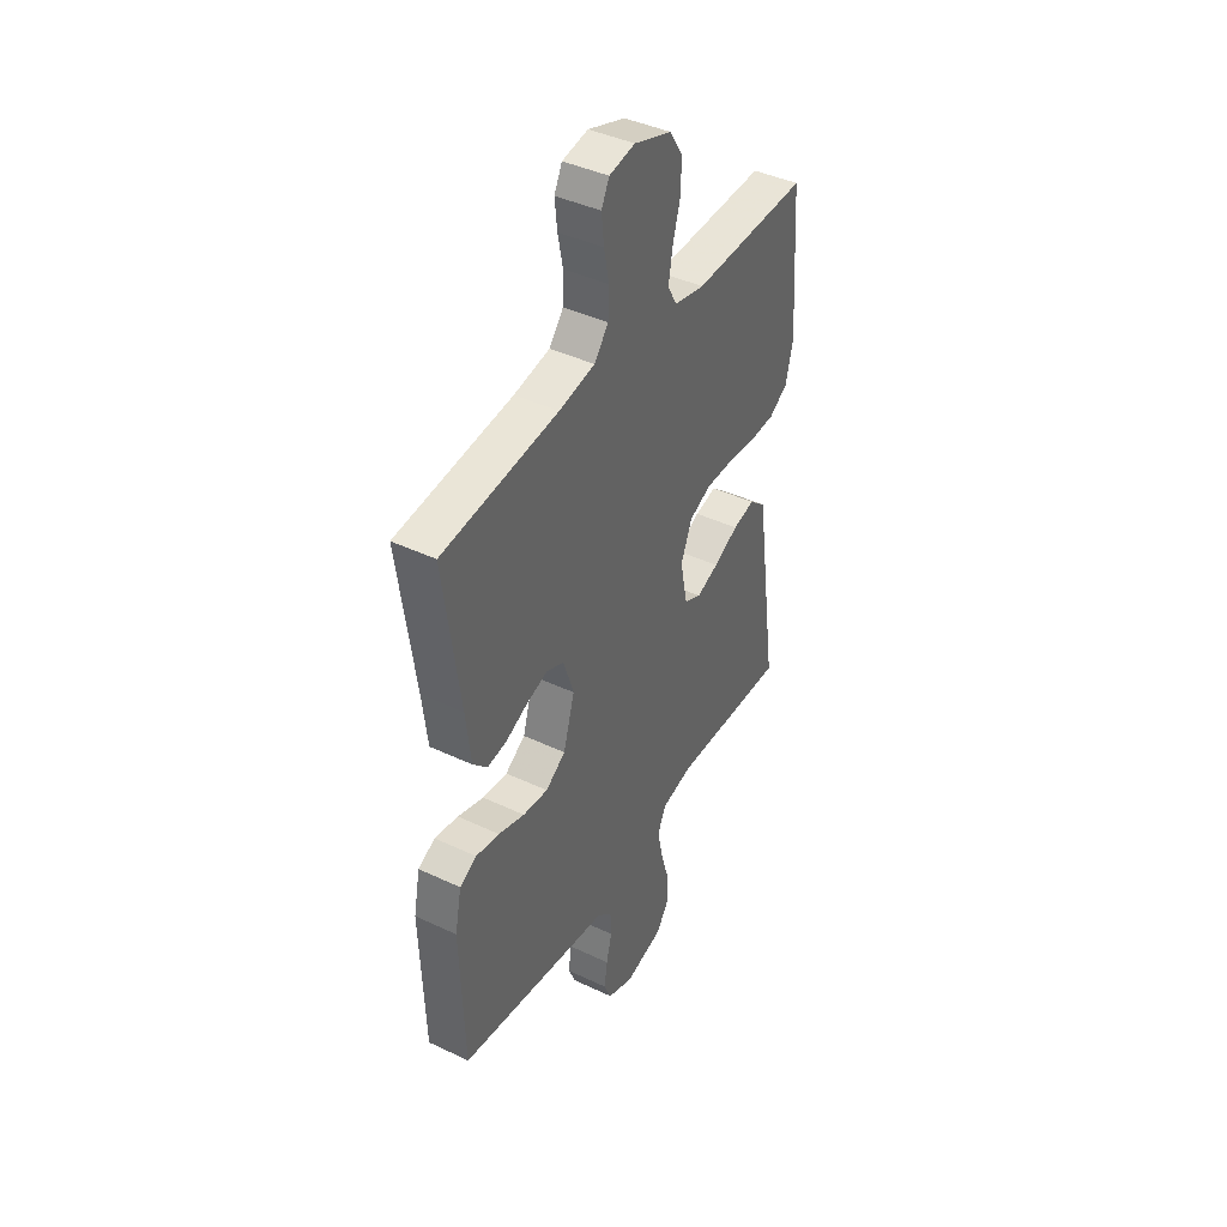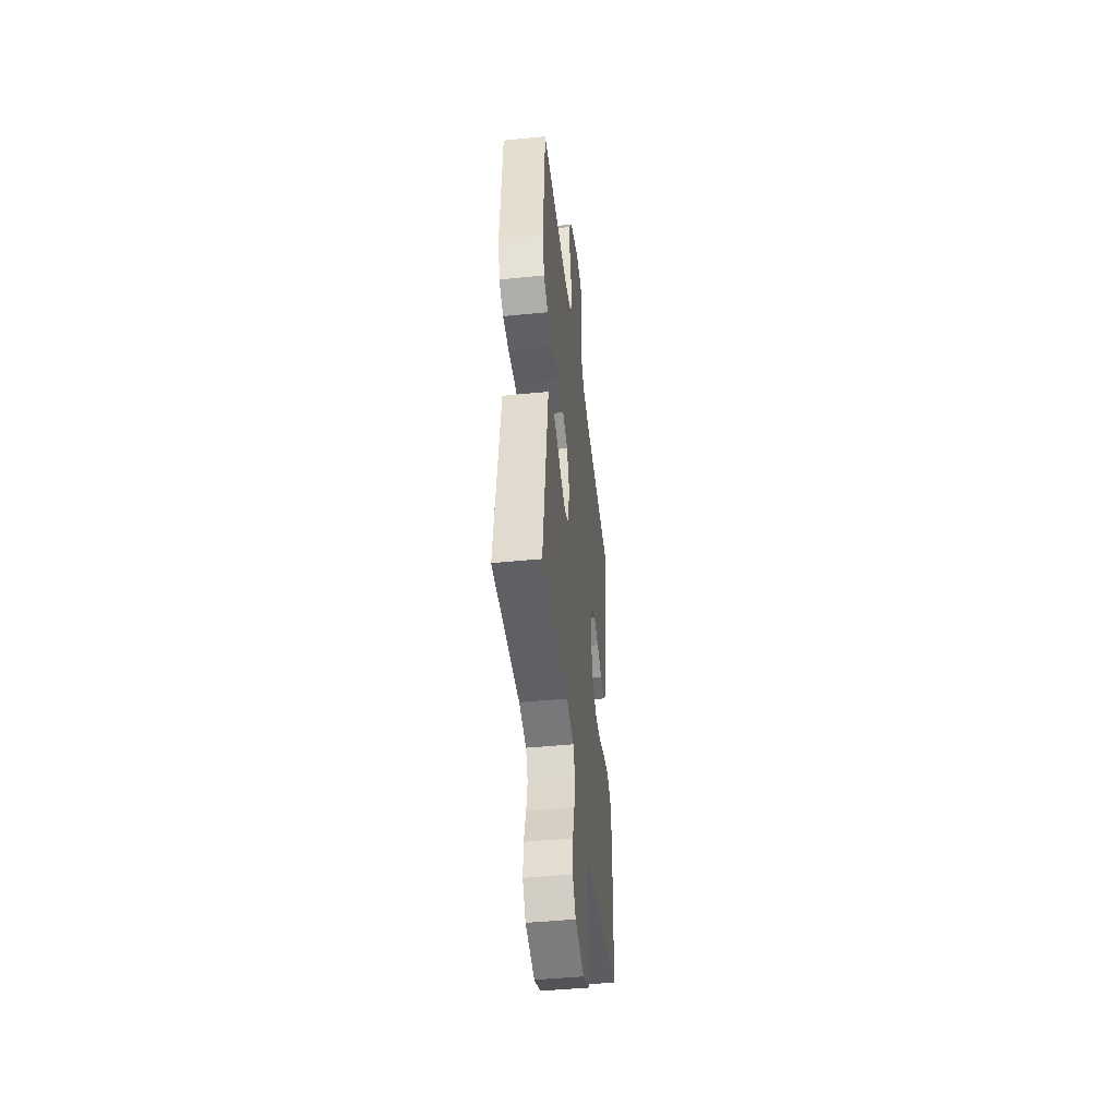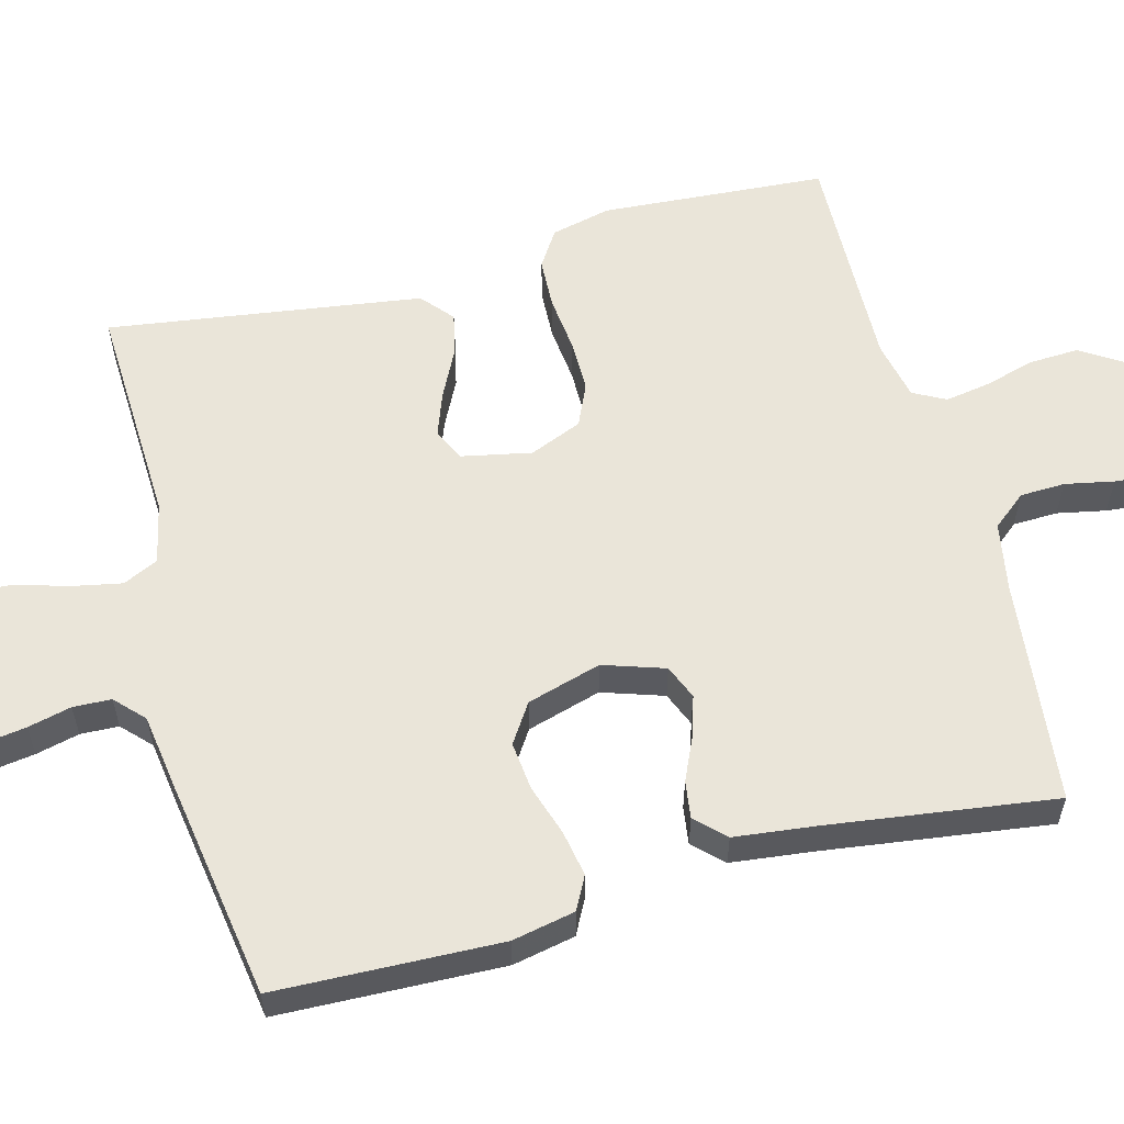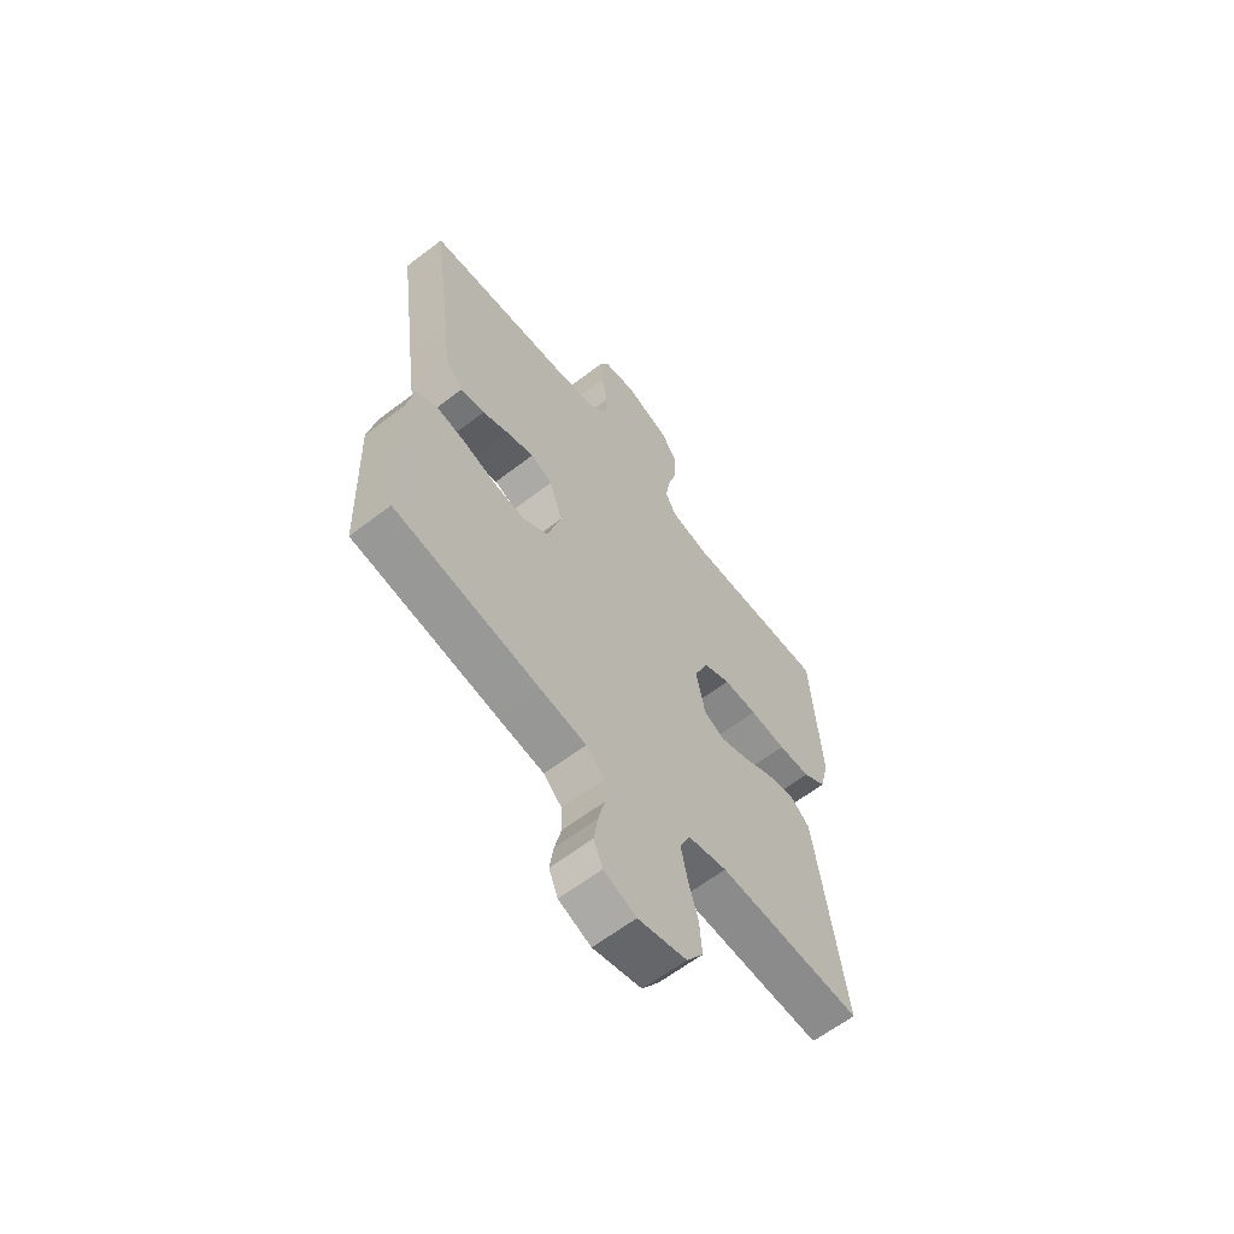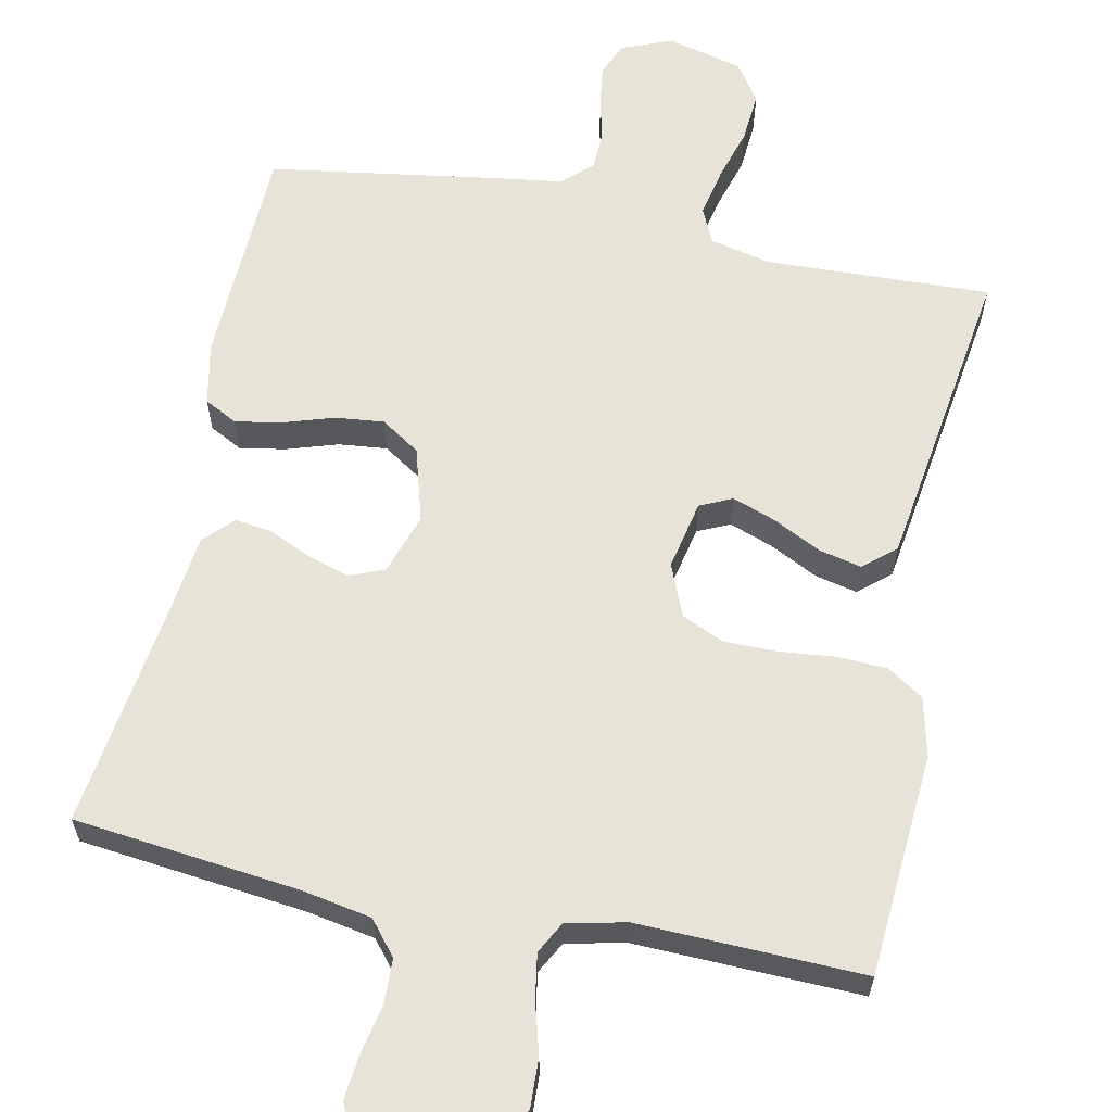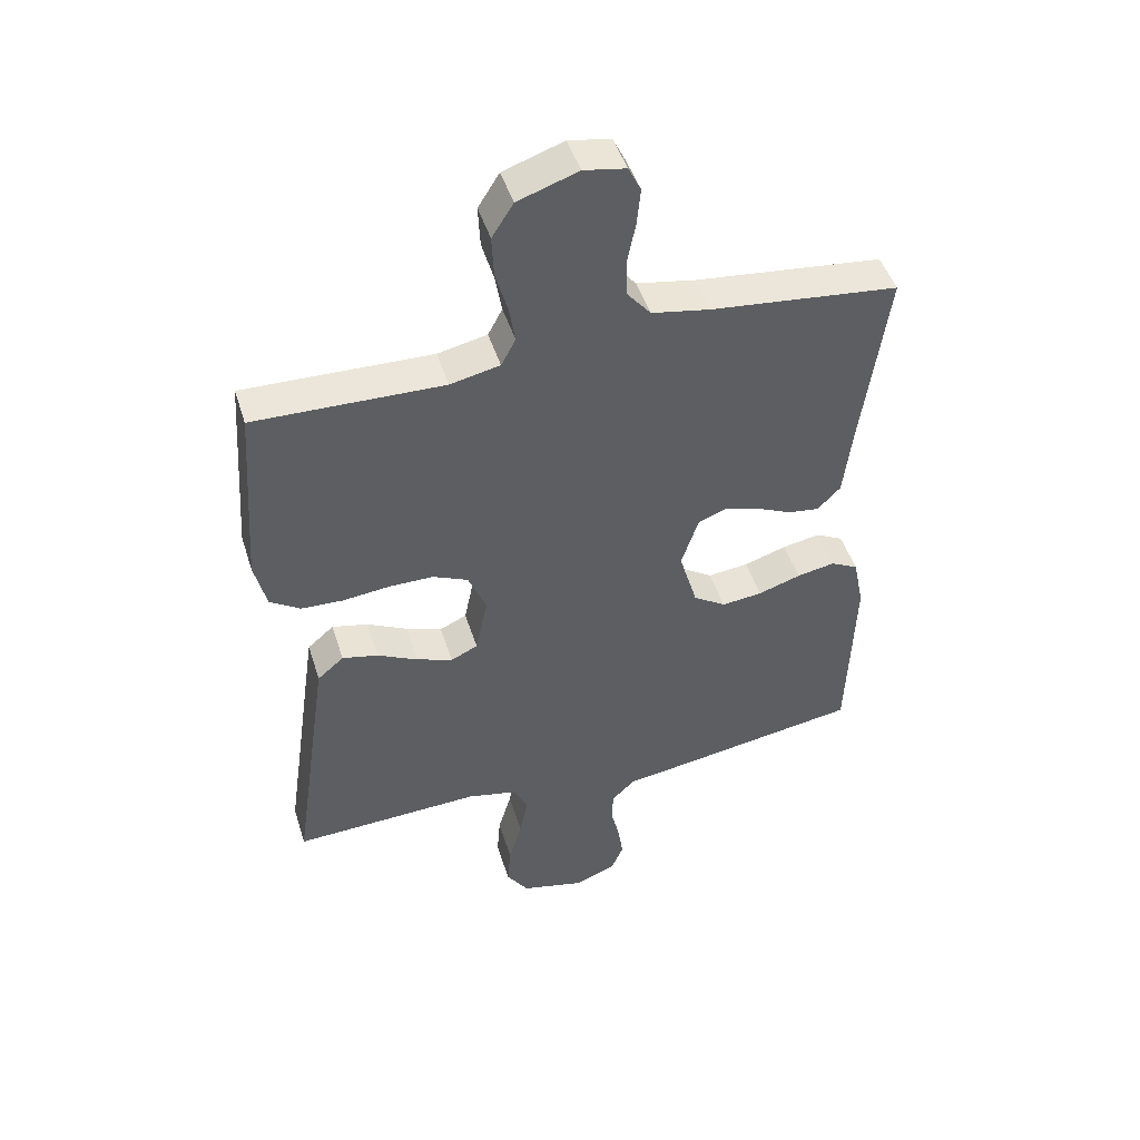
<metadata>
{"format":"obj","ext":"obj","renderer":"f3d","projection":"perspective","resolution":1024,"background":"white","views":[{"elev":41.9,"azim":-60.3,"up":"+Z"},{"elev":-45.2,"azim":96.6,"up":"+Z"},{"elev":58.1,"azim":-104.9,"up":"+Y"},{"elev":-62.3,"azim":-52.1,"up":"+Z"},{"elev":61.8,"azim":11.8,"up":"+Y"},{"elev":47.1,"azim":162.8,"up":"+Z"}]}
</metadata>
<code>
v -0.5 0.07 -0.5
v -0.51 0.07 -0.2
v -0.493 0.07 -0.116
v -0.449 0.07 -0.093
v -0.388 0.07 -0.104
v -0.32 0.07 -0.126
v -0.255 0.07 -0.133
v -0.203 0.07 -0.099
v -0.174 0.07 0
v -0.201 0.07 0.082
v -0.247 0.07 0.101
v -0.302 0.07 0.084
v -0.359 0.07 0.058
v -0.409 0.07 0.051
v -0.446 0.07 0.089
v -0.459 0.07 0.2
v -0.5 0.07 0.5
v -0.2 0.07 0.533
v -0.107 0.07 0.55
v -0.07 0.07 0.595
v -0.068 0.07 0.655
v -0.081 0.07 0.72
v -0.087 0.07 0.779
v -0.067 0.07 0.82
v 0 0.07 0.832
v 0.096 0.07 0.799
v 0.13 0.07 0.745
v 0.127 0.07 0.679
v 0.108 0.07 0.612
v 0.098 0.07 0.552
v 0.121 0.07 0.509
v 0.2 0.07 0.492
v 0.5 0.07 0.5
v 0.521 0.07 0.2
v 0.502 0.07 0.121
v 0.454 0.07 0.09
v 0.387 0.07 0.087
v 0.312 0.07 0.095
v 0.242 0.07 0.095
v 0.186 0.07 0.07
v 0.157 0.07 0
v 0.176 0.07 -0.093
v 0.219 0.07 -0.113
v 0.277 0.07 -0.092
v 0.341 0.07 -0.06
v 0.398 0.07 -0.047
v 0.44 0.07 -0.083
v 0.457 0.07 -0.2
v 0.5 0.07 -0.5
v 0.2 0.07 -0.488
v 0.119 0.07 -0.506
v 0.097 0.07 -0.553
v 0.11 0.07 -0.618
v 0.131 0.07 -0.69
v 0.136 0.07 -0.757
v 0.101 0.07 -0.808
v 0 0.07 -0.833
v -0.067 0.07 -0.806
v -0.086 0.07 -0.761
v -0.078 0.07 -0.706
v -0.064 0.07 -0.648
v -0.066 0.07 -0.597
v -0.104 0.07 -0.561
v -0.2 0.07 -0.547
v -0.5 0 -0.5
v -0.51 0 -0.2
v -0.493 0 -0.116
v -0.449 0 -0.093
v -0.388 0 -0.104
v -0.32 0 -0.126
v -0.255 0 -0.133
v -0.203 0 -0.099
v -0.174 0 0
v -0.201 0 0.082
v -0.247 0 0.101
v -0.302 0 0.084
v -0.359 0 0.058
v -0.409 0 0.051
v -0.446 0 0.089
v -0.459 0 0.2
v -0.5 0 0.5
v -0.2 0 0.533
v -0.107 0 0.55
v -0.07 0 0.595
v -0.068 0 0.655
v -0.081 0 0.72
v -0.087 0 0.779
v -0.067 0 0.82
v 0 0 0.832
v 0.096 0 0.799
v 0.13 0 0.745
v 0.127 0 0.679
v 0.108 0 0.612
v 0.098 0 0.552
v 0.121 0 0.509
v 0.2 0 0.492
v 0.5 0 0.5
v 0.521 0 0.2
v 0.502 0 0.121
v 0.454 0 0.09
v 0.387 0 0.087
v 0.312 0 0.095
v 0.242 0 0.095
v 0.186 0 0.07
v 0.157 0 0
v 0.176 0 -0.093
v 0.219 0 -0.113
v 0.277 0 -0.092
v 0.341 0 -0.06
v 0.398 0 -0.047
v 0.44 0 -0.083
v 0.457 0 -0.2
v 0.5 0 -0.5
v 0.2 0 -0.488
v 0.119 0 -0.506
v 0.097 0 -0.553
v 0.11 0 -0.618
v 0.131 0 -0.69
v 0.136 0 -0.757
v 0.101 0 -0.808
v 0 0 -0.833
v -0.067 0 -0.806
v -0.086 0 -0.761
v -0.078 0 -0.706
v -0.064 0 -0.648
v -0.066 0 -0.597
v -0.104 0 -0.561
v -0.2 0 -0.547
f 4 5 6
f 3 4 6
f 2 3 6
f 1 2 6
f 64 1 6
f 63 64 6
f 62 63 6 7
f 59 60 61
f 58 59 61
f 57 58 61
f 56 57 61
f 55 56 61
f 54 55 61
f 53 54 61
f 52 53 61 62
f 62 7 8
f 52 62 8
f 51 52 8
f 48 49 50
f 47 48 50
f 46 47 50
f 45 46 50
f 44 45 50
f 43 44 50 51
f 51 8 9
f 43 51 9
f 42 43 9
f 36 37 38
f 35 36 38
f 34 35 38
f 33 34 38
f 32 33 38
f 31 32 38 39
f 30 31 39 40
f 27 28 29
f 26 27 29
f 25 26 29
f 24 25 29
f 23 24 29
f 22 23 29
f 21 22 29
f 20 21 29 30
f 30 40 41
f 20 30 41
f 19 20 41
f 16 17 18
f 16 18 19
f 15 16 19
f 14 15 19
f 13 14 19
f 12 13 19
f 42 9 10
f 41 42 10
f 19 41 10
f 11 12 19
f 10 11 19
f 70 69 68
f 70 68 67
f 70 67 66
f 70 66 65
f 70 65 128
f 70 128 127
f 71 70 127 126
f 125 124 123
f 125 123 122
f 125 122 121
f 125 121 120
f 125 120 119
f 125 119 118
f 125 118 117
f 126 125 117 116
f 72 71 126
f 72 126 116
f 72 116 115
f 114 113 112
f 114 112 111
f 114 111 110
f 114 110 109
f 114 109 108
f 115 114 108 107
f 73 72 115
f 73 115 107
f 73 107 106
f 102 101 100
f 102 100 99
f 102 99 98
f 102 98 97
f 102 97 96
f 103 102 96 95
f 104 103 95 94
f 93 92 91
f 93 91 90
f 93 90 89
f 93 89 88
f 93 88 87
f 93 87 86
f 93 86 85
f 94 93 85 84
f 105 104 94
f 105 94 84
f 105 84 83
f 82 81 80
f 83 82 80
f 83 80 79
f 83 79 78
f 83 78 77
f 83 77 76
f 74 73 106
f 74 106 105
f 74 105 83
f 83 76 75
f 83 75 74
f 1 65 66 2
f 2 66 67 3
f 3 67 68 4
f 4 68 69 5
f 5 69 70 6
f 6 70 71 7
f 7 71 72 8
f 8 72 73 9
f 9 73 74 10
f 10 74 75 11
f 11 75 76 12
f 12 76 77 13
f 13 77 78 14
f 14 78 79 15
f 15 79 80 16
f 16 80 81 17
f 17 81 82 18
f 18 82 83 19
f 19 83 84 20
f 20 84 85 21
f 21 85 86 22
f 22 86 87 23
f 23 87 88 24
f 24 88 89 25
f 25 89 90 26
f 26 90 91 27
f 27 91 92 28
f 28 92 93 29
f 29 93 94 30
f 30 94 95 31
f 31 95 96 32
f 32 96 97 33
f 33 97 98 34
f 34 98 99 35
f 35 99 100 36
f 36 100 101 37
f 37 101 102 38
f 38 102 103 39
f 39 103 104 40
f 40 104 105 41
f 41 105 106 42
f 42 106 107 43
f 43 107 108 44
f 44 108 109 45
f 45 109 110 46
f 46 110 111 47
f 47 111 112 48
f 48 112 113 49
f 49 113 114 50
f 50 114 115 51
f 51 115 116 52
f 52 116 117 53
f 53 117 118 54
f 54 118 119 55
f 55 119 120 56
f 56 120 121 57
f 57 121 122 58
f 58 122 123 59
f 59 123 124 60
f 60 124 125 61
f 61 125 126 62
f 62 126 127 63
f 63 127 128 64
f 64 128 65 1

</code>
